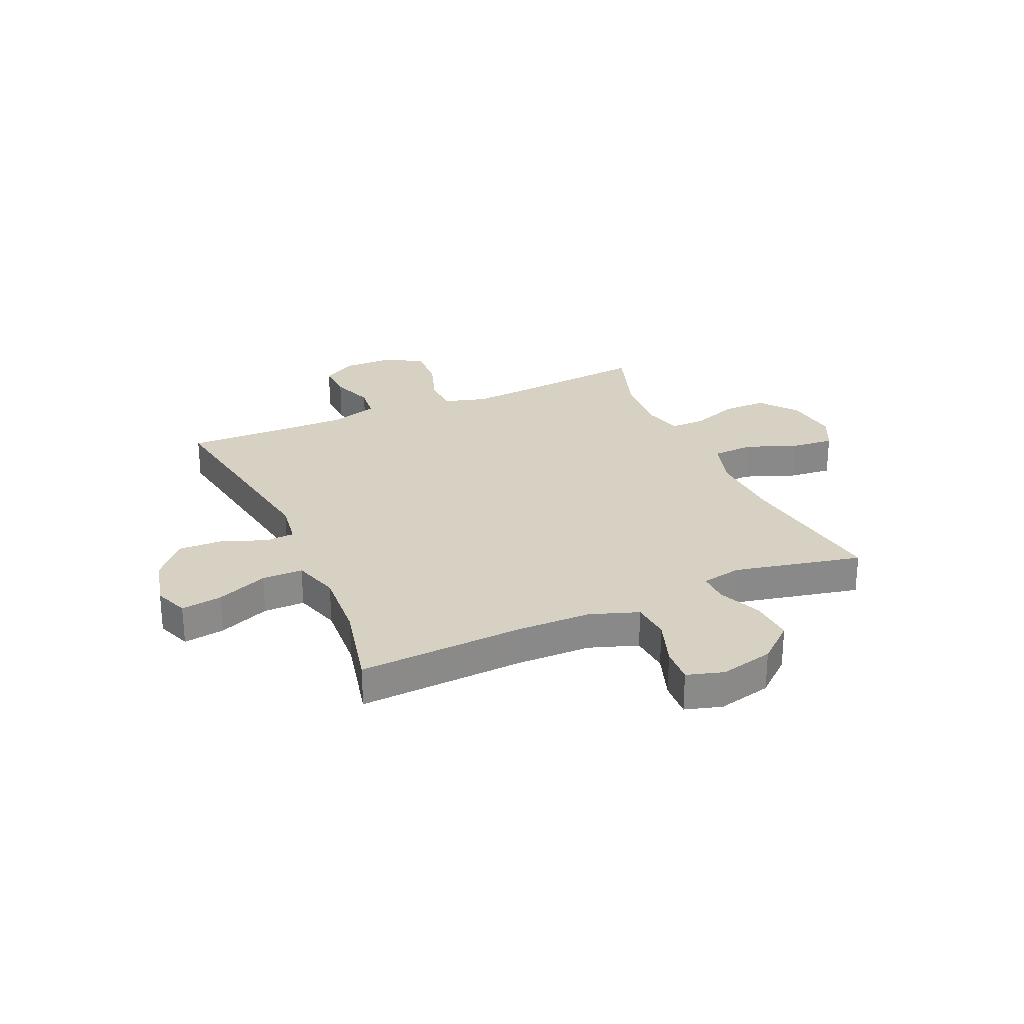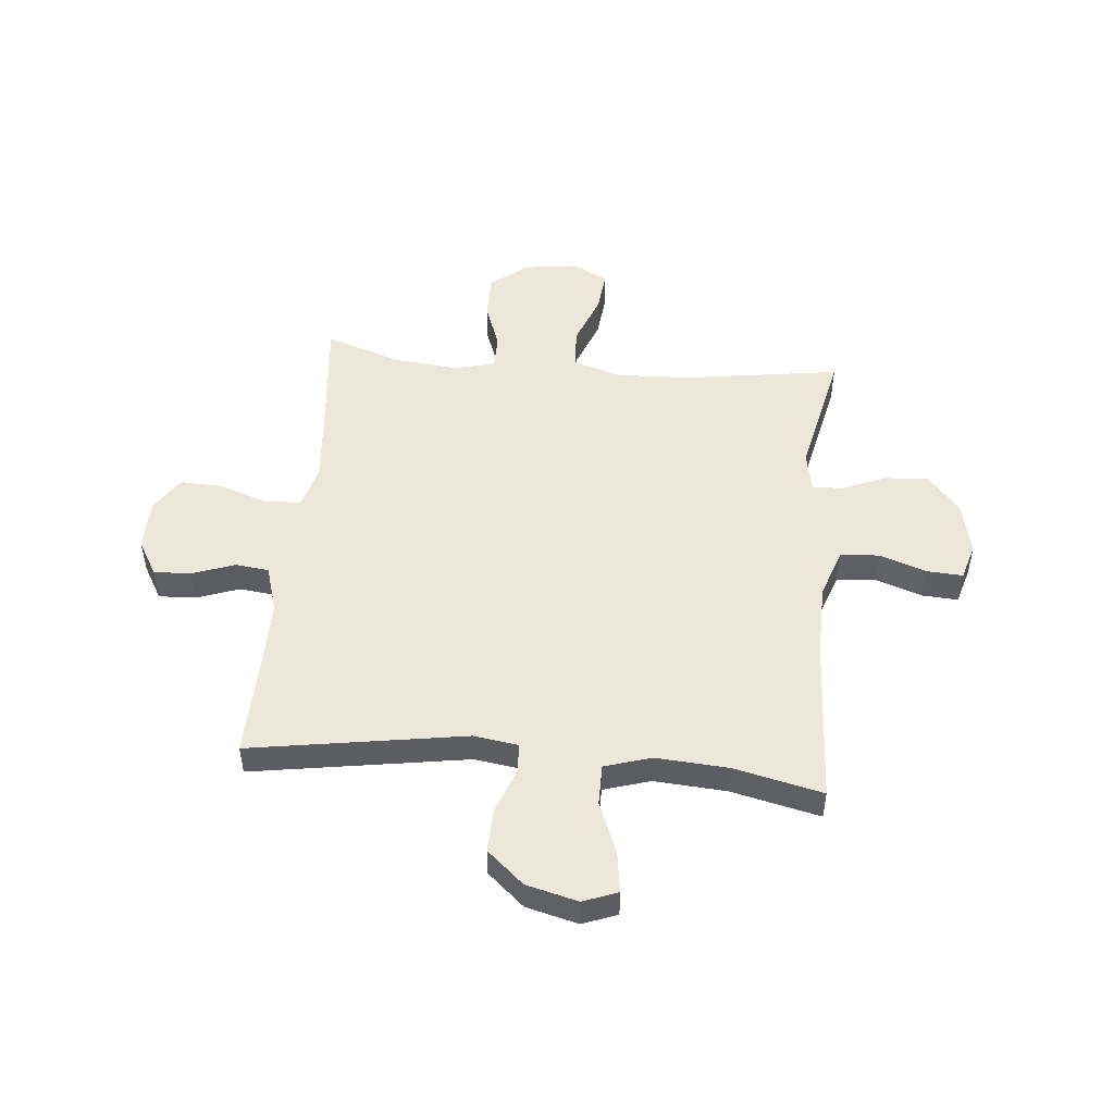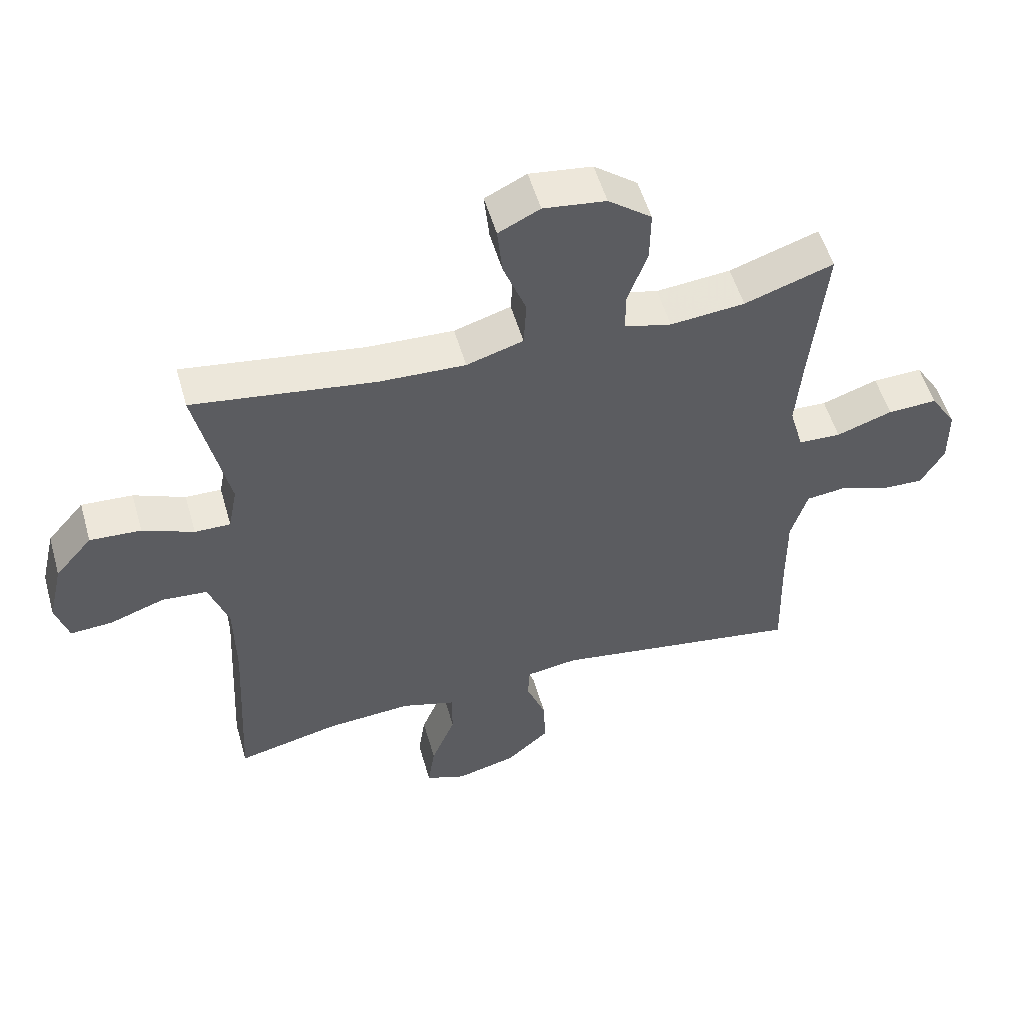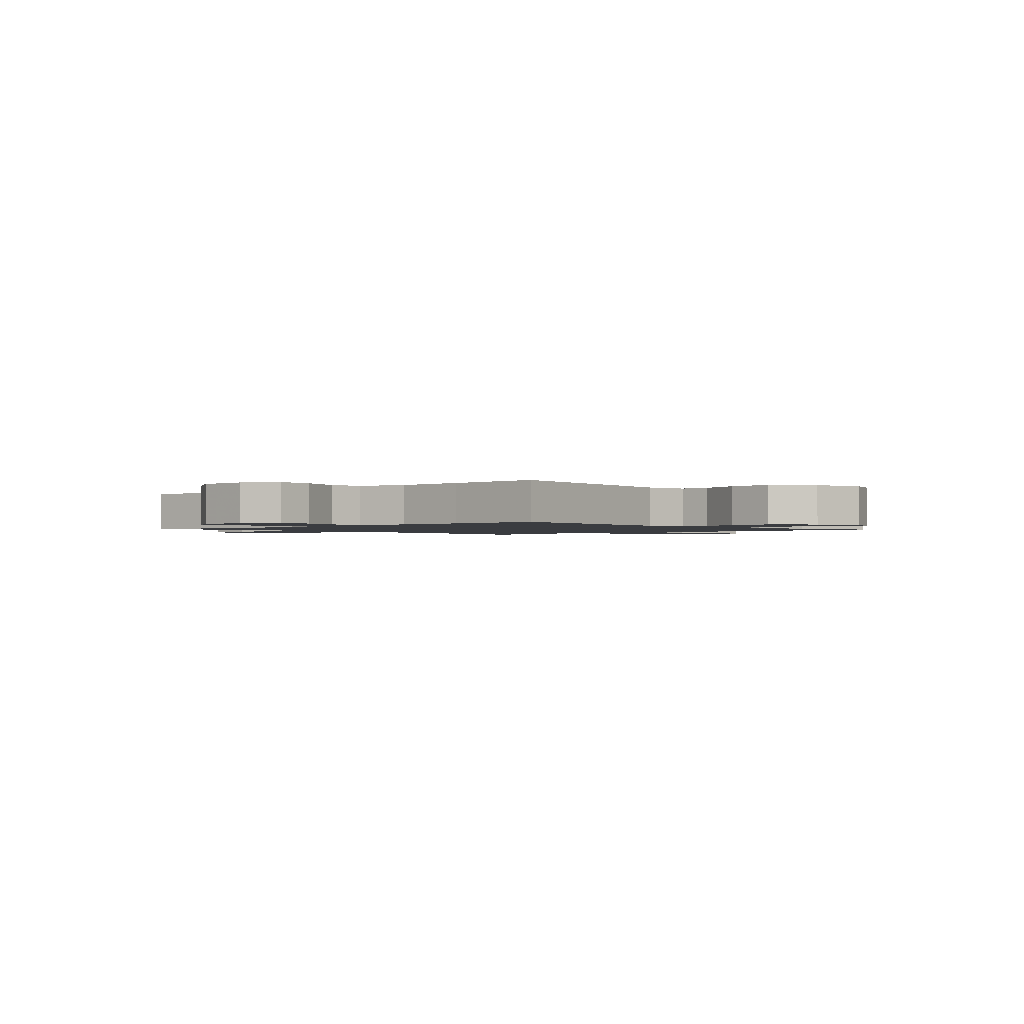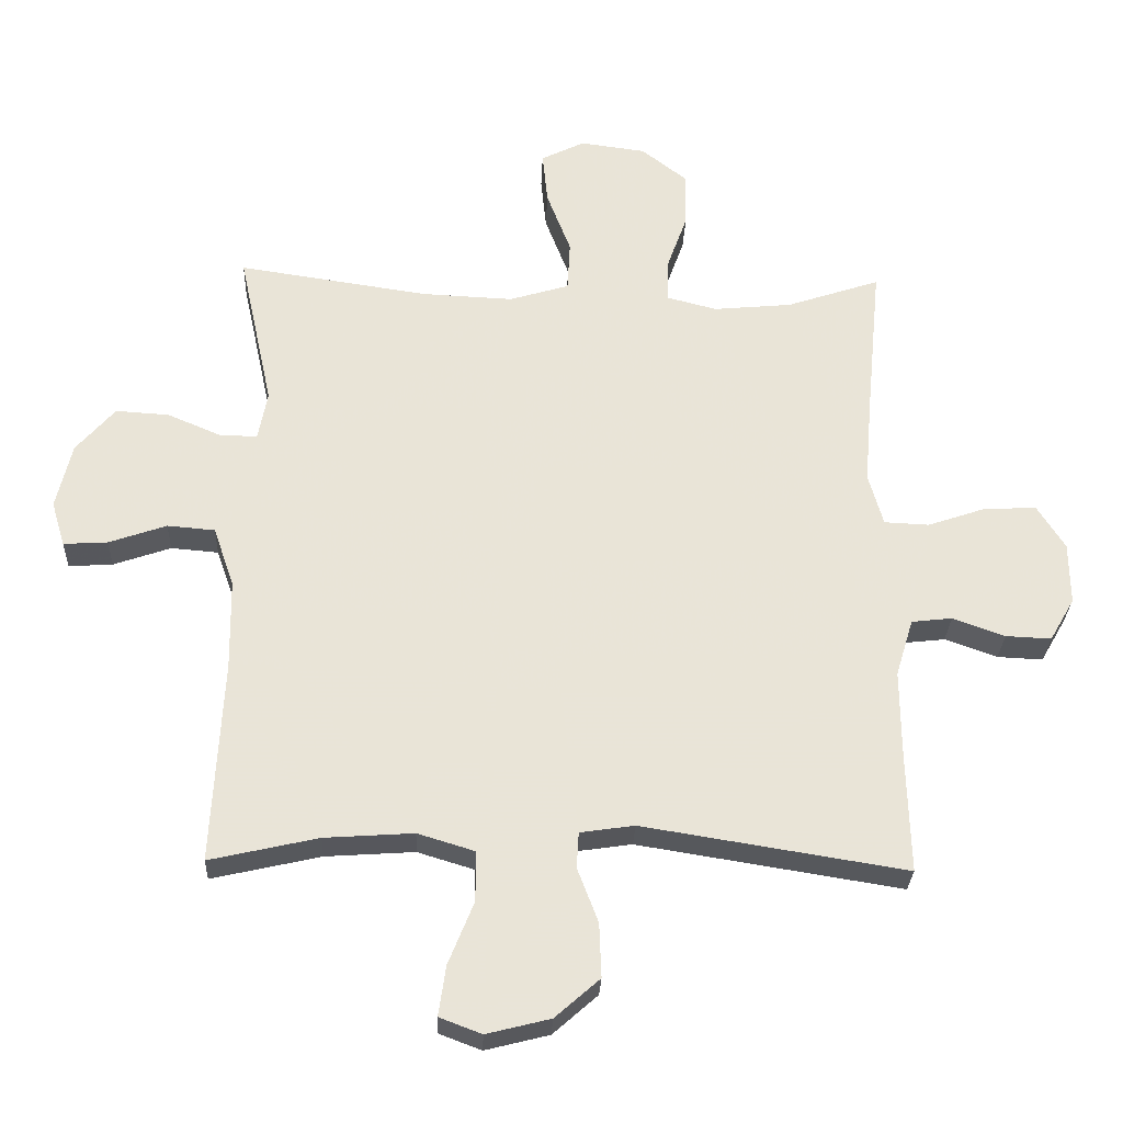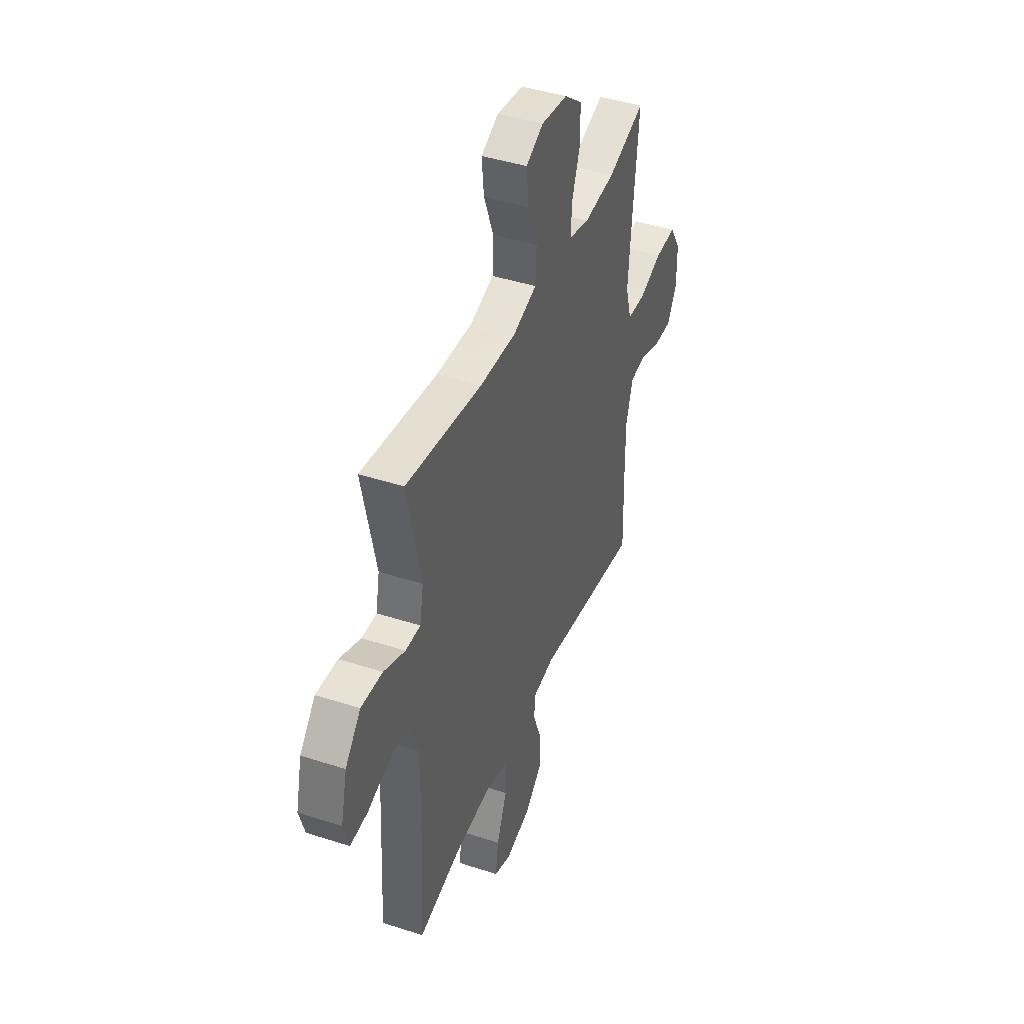
<metadata>
{"format":"obj","ext":"obj","renderer":"f3d","projection":"perspective","resolution":1024,"background":"white","views":[{"elev":27.1,"azim":-113.9,"up":"+Y"},{"elev":49.9,"azim":-174.7,"up":"+Y"},{"elev":53.7,"azim":-15.9,"up":"+Z"},{"elev":-1.5,"azim":132.9,"up":"+Y"},{"elev":-28.2,"azim":-2.3,"up":"+Z"},{"elev":42.9,"azim":-68.9,"up":"+Z"}]}
</metadata>
<code>
v 0.5 0.07 -0.5
v 0.106 0.07 -0.437
v 0.025 0.07 -0.449
v 0.022 0.07 -0.503
v 0.053 0.07 -0.584
v 0.056 0.07 -0.665
v -0.011 0.07 -0.724
v -0.106 0.07 -0.748
v -0.169 0.07 -0.724
v -0.158 0.07 -0.649
v -0.12 0.07 -0.555
v -0.12 0.07 -0.48
v -0.205 0.07 -0.454
v -0.338 0.07 -0.463
v -0.5 0.07 -0.5
v -0.484 0.07 -0.196
v -0.486 0.07 -0.061
v -0.517 0.07 0.028
v -0.588 0.07 0.034
v -0.674 0.07 0.004
v -0.74 0.07 0
v -0.76 0.07 0.067
v -0.737 0.07 0.165
v -0.679 0.07 0.232
v -0.599 0.07 0.227
v -0.519 0.07 0.193
v -0.463 0.07 0.192
v -0.449 0.07 0.265
v -0.5 0.07 0.5
v -0.215 0.07 0.458
v -0.079 0.07 0.452
v 0.01 0.07 0.479
v 0.014 0.07 0.554
v -0.022 0.07 0.648
v -0.03 0.07 0.726
v 0.035 0.07 0.758
v 0.133 0.07 0.745
v 0.201 0.07 0.692
v 0.2 0.07 0.61
v 0.169 0.07 0.524
v 0.169 0.07 0.461
v 0.243 0.07 0.442
v 0.36 0.07 0.453
v 0.5 0.07 0.5
v 0.477 0.07 0.263
v 0.467 0.07 0.142
v 0.489 0.07 0.064
v 0.556 0.07 0.061
v 0.644 0.07 0.091
v 0.722 0.07 0.094
v 0.763 0.07 0.029
v 0.764 0.07 -0.064
v 0.727 0.07 -0.128
v 0.659 0.07 -0.125
v 0.581 0.07 -0.097
v 0.52 0.07 -0.104
v 0.494 0.07 -0.19
v 0.495 0.07 -0.32
v 0.5 0 -0.5
v 0.106 0 -0.437
v 0.025 0 -0.449
v 0.022 0 -0.503
v 0.053 0 -0.584
v 0.056 0 -0.665
v -0.011 0 -0.724
v -0.106 0 -0.748
v -0.169 0 -0.724
v -0.158 0 -0.649
v -0.12 0 -0.555
v -0.12 0 -0.48
v -0.205 0 -0.454
v -0.338 0 -0.463
v -0.5 0 -0.5
v -0.484 0 -0.196
v -0.486 0 -0.061
v -0.517 0 0.028
v -0.588 0 0.034
v -0.674 0 0.004
v -0.74 0 0
v -0.76 0 0.067
v -0.737 0 0.165
v -0.679 0 0.232
v -0.599 0 0.227
v -0.519 0 0.193
v -0.463 0 0.192
v -0.449 0 0.265
v -0.5 0 0.5
v -0.215 0 0.458
v -0.079 0 0.452
v 0.01 0 0.479
v 0.014 0 0.554
v -0.022 0 0.648
v -0.03 0 0.726
v 0.035 0 0.758
v 0.133 0 0.745
v 0.201 0 0.692
v 0.2 0 0.61
v 0.169 0 0.524
v 0.169 0 0.461
v 0.243 0 0.442
v 0.36 0 0.453
v 0.5 0 0.5
v 0.477 0 0.263
v 0.467 0 0.142
v 0.489 0 0.064
v 0.556 0 0.061
v 0.644 0 0.091
v 0.722 0 0.094
v 0.763 0 0.029
v 0.764 0 -0.064
v 0.727 0 -0.128
v 0.659 0 -0.125
v 0.581 0 -0.097
v 0.52 0 -0.104
v 0.494 0 -0.19
v 0.495 0 -0.32
f 52 53 54 55
f 52 55 56
f 51 52 56
f 48 49 50 51
f 47 48 51 56
f 46 47 56 57
f 43 44 45
f 42 43 45 46
f 41 42 46 57
f 37 38 39 40
f 37 40 41
f 36 37 41
f 33 34 35 36
f 32 33 36 41
f 31 32 41 57
f 28 29 30
f 27 28 30 31
f 23 24 25 26
f 23 26 27
f 22 23 27
f 19 20 21 22
f 18 19 22 27
f 17 18 27 31
f 14 15 16
f 13 14 16 17
f 12 13 17 31
f 8 9 10 11
f 4 5 6 7
f 3 4 7 8
f 58 1 2
f 58 2 3
f 57 58 3
f 31 57 3
f 11 12 31
f 3 8 11 31
f 113 112 111 110
f 114 113 110
f 114 110 109
f 109 108 107 106
f 114 109 106 105
f 115 114 105 104
f 103 102 101
f 104 103 101 100
f 115 104 100 99
f 98 97 96 95
f 99 98 95
f 99 95 94
f 94 93 92 91
f 99 94 91 90
f 115 99 90 89
f 88 87 86
f 89 88 86 85
f 84 83 82 81
f 85 84 81
f 85 81 80
f 80 79 78 77
f 85 80 77 76
f 89 85 76 75
f 74 73 72
f 75 74 72 71
f 89 75 71 70
f 69 68 67 66
f 65 64 63 62
f 66 65 62 61
f 60 59 116
f 61 60 116
f 61 116 115
f 61 115 89
f 89 70 69
f 89 69 66 61
f 1 59 60 2
f 2 60 61 3
f 3 61 62 4
f 4 62 63 5
f 5 63 64 6
f 6 64 65 7
f 7 65 66 8
f 8 66 67 9
f 9 67 68 10
f 10 68 69 11
f 11 69 70 12
f 12 70 71 13
f 13 71 72 14
f 14 72 73 15
f 15 73 74 16
f 16 74 75 17
f 17 75 76 18
f 18 76 77 19
f 19 77 78 20
f 20 78 79 21
f 21 79 80 22
f 22 80 81 23
f 23 81 82 24
f 24 82 83 25
f 25 83 84 26
f 26 84 85 27
f 27 85 86 28
f 28 86 87 29
f 29 87 88 30
f 30 88 89 31
f 31 89 90 32
f 32 90 91 33
f 33 91 92 34
f 34 92 93 35
f 35 93 94 36
f 36 94 95 37
f 37 95 96 38
f 38 96 97 39
f 39 97 98 40
f 40 98 99 41
f 41 99 100 42
f 42 100 101 43
f 43 101 102 44
f 44 102 103 45
f 45 103 104 46
f 46 104 105 47
f 47 105 106 48
f 48 106 107 49
f 49 107 108 50
f 50 108 109 51
f 51 109 110 52
f 52 110 111 53
f 53 111 112 54
f 54 112 113 55
f 55 113 114 56
f 56 114 115 57
f 57 115 116 58
f 58 116 59 1

</code>
